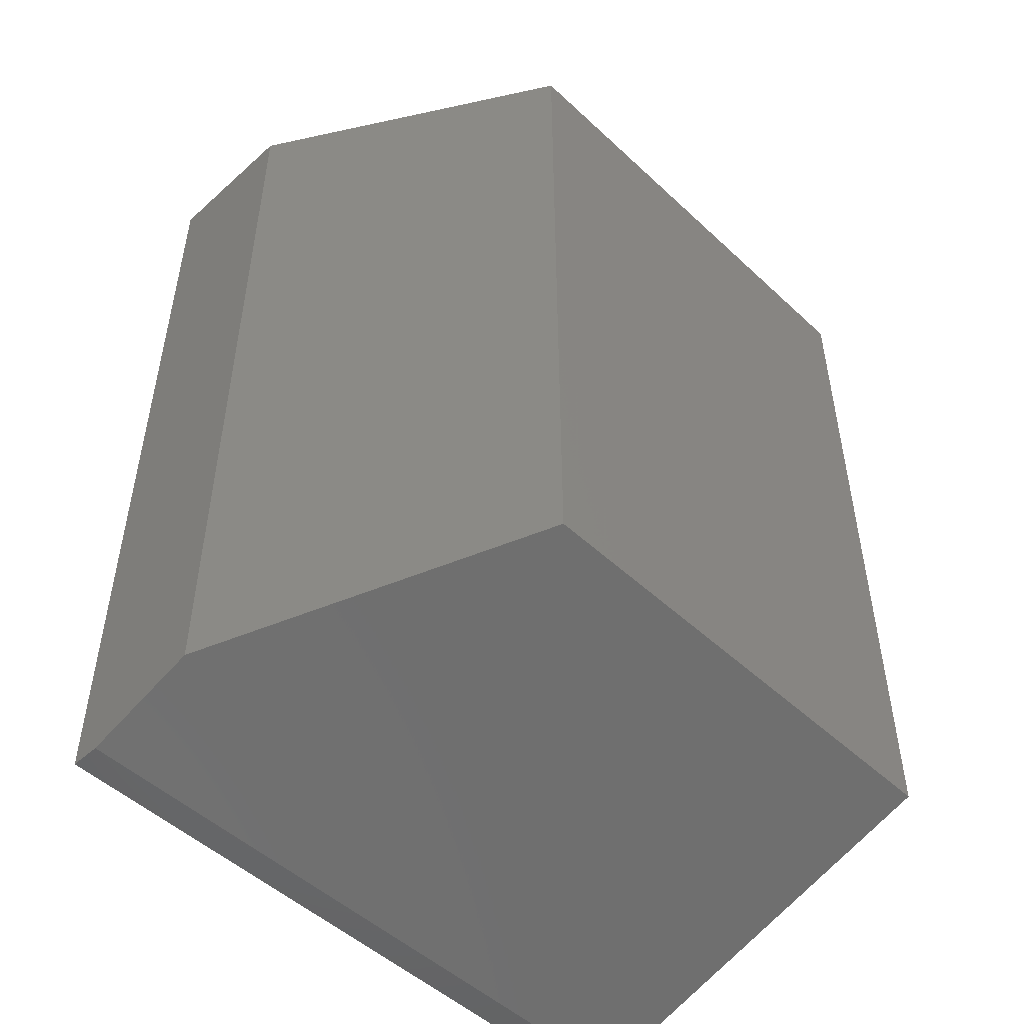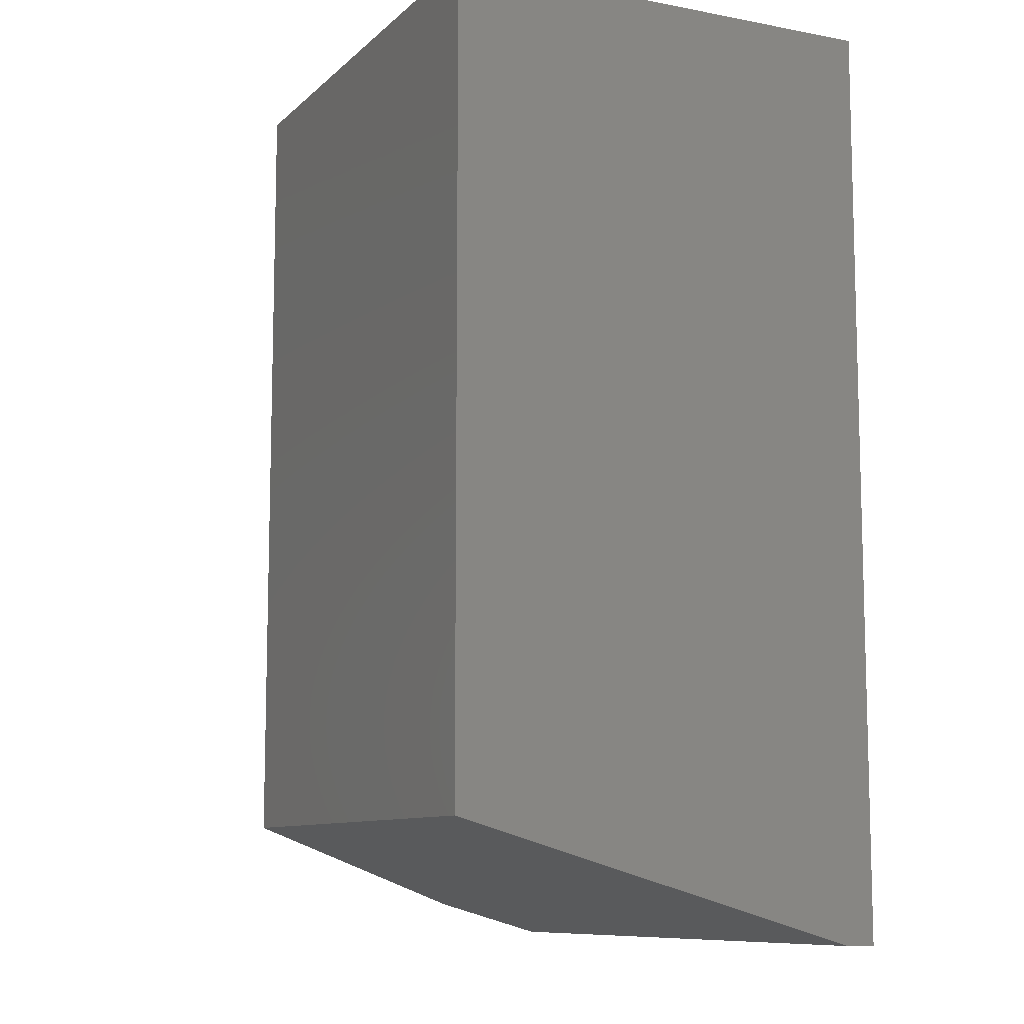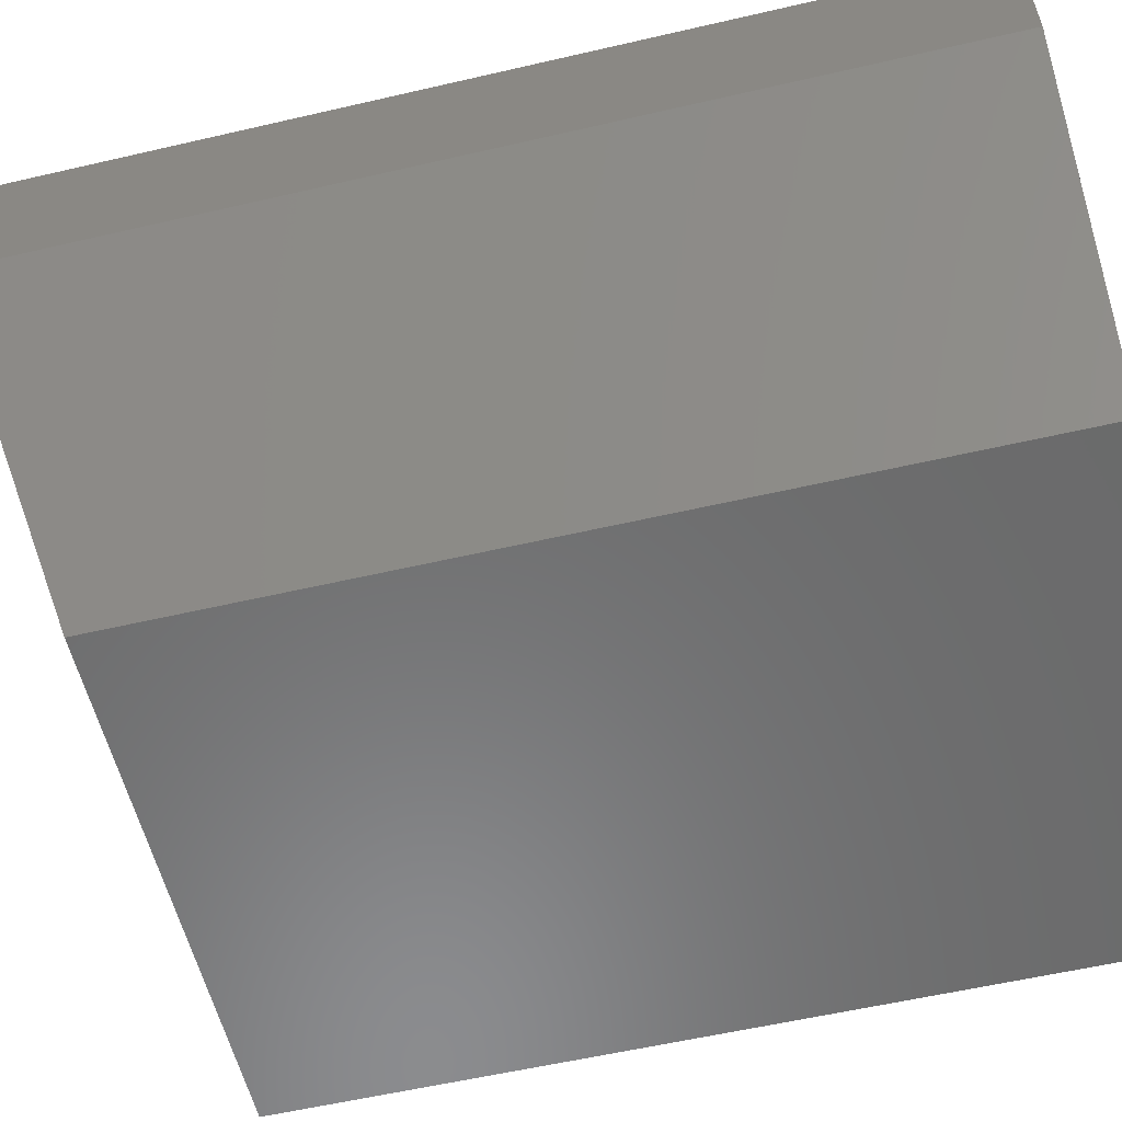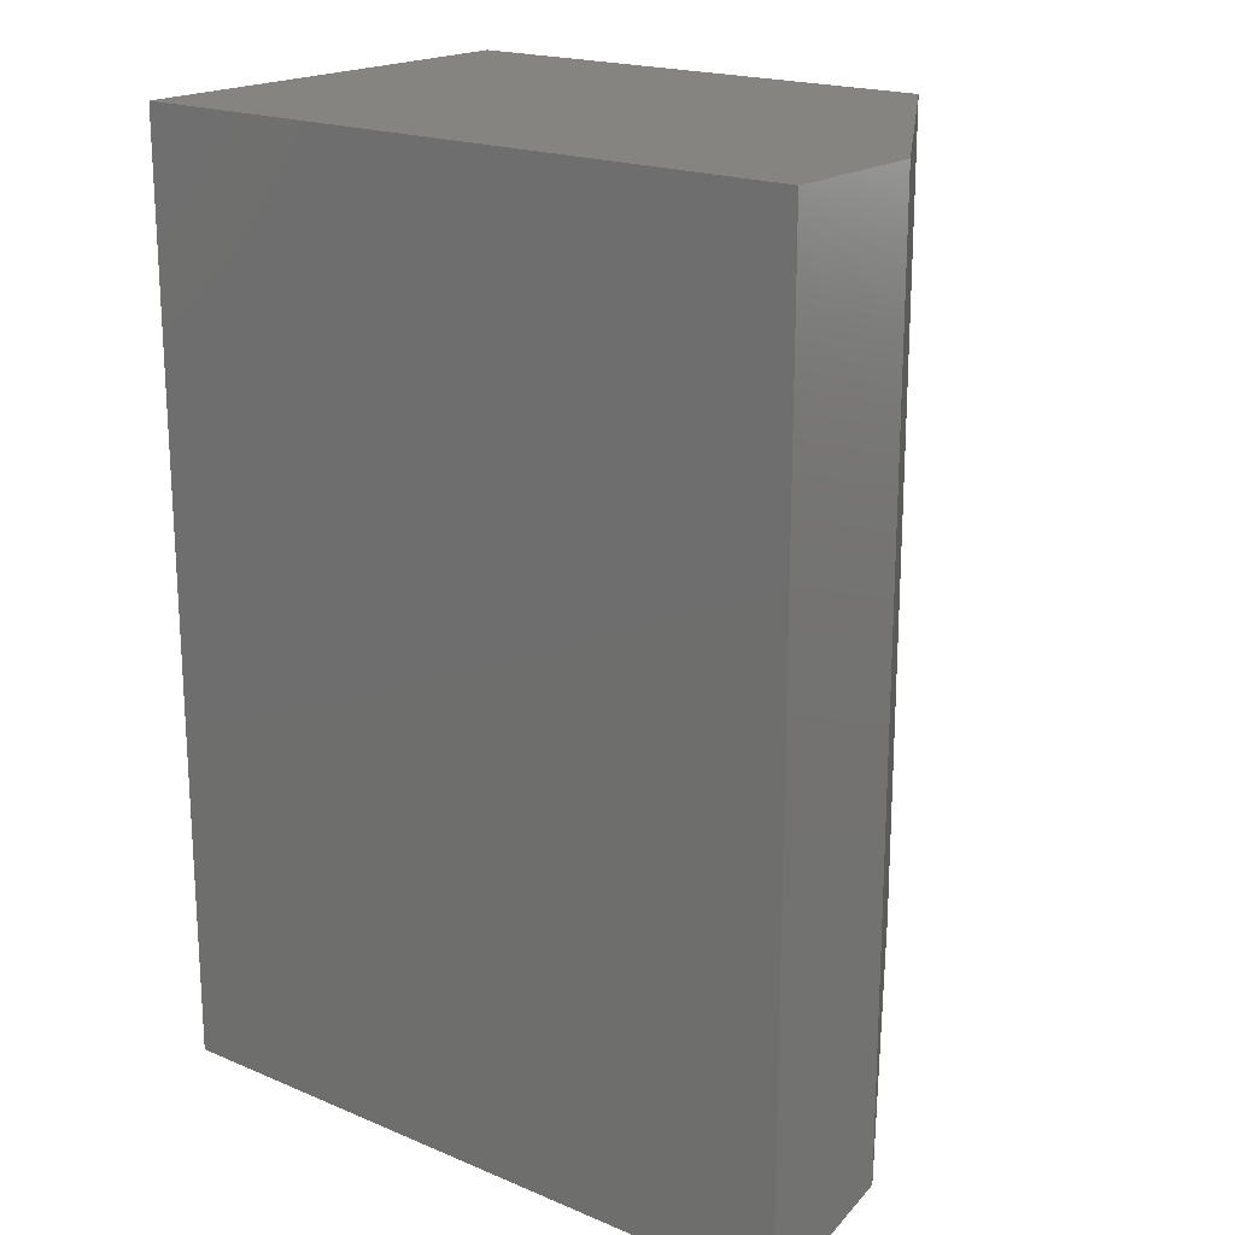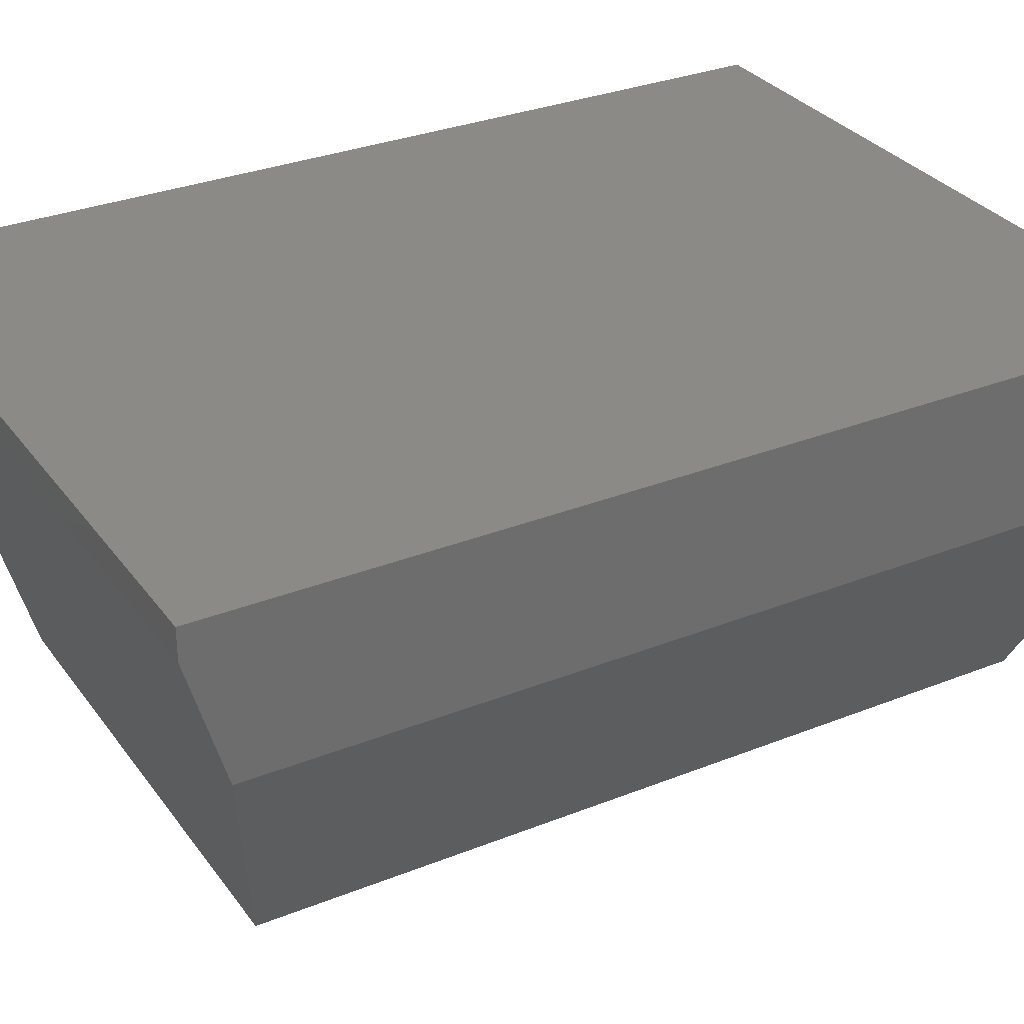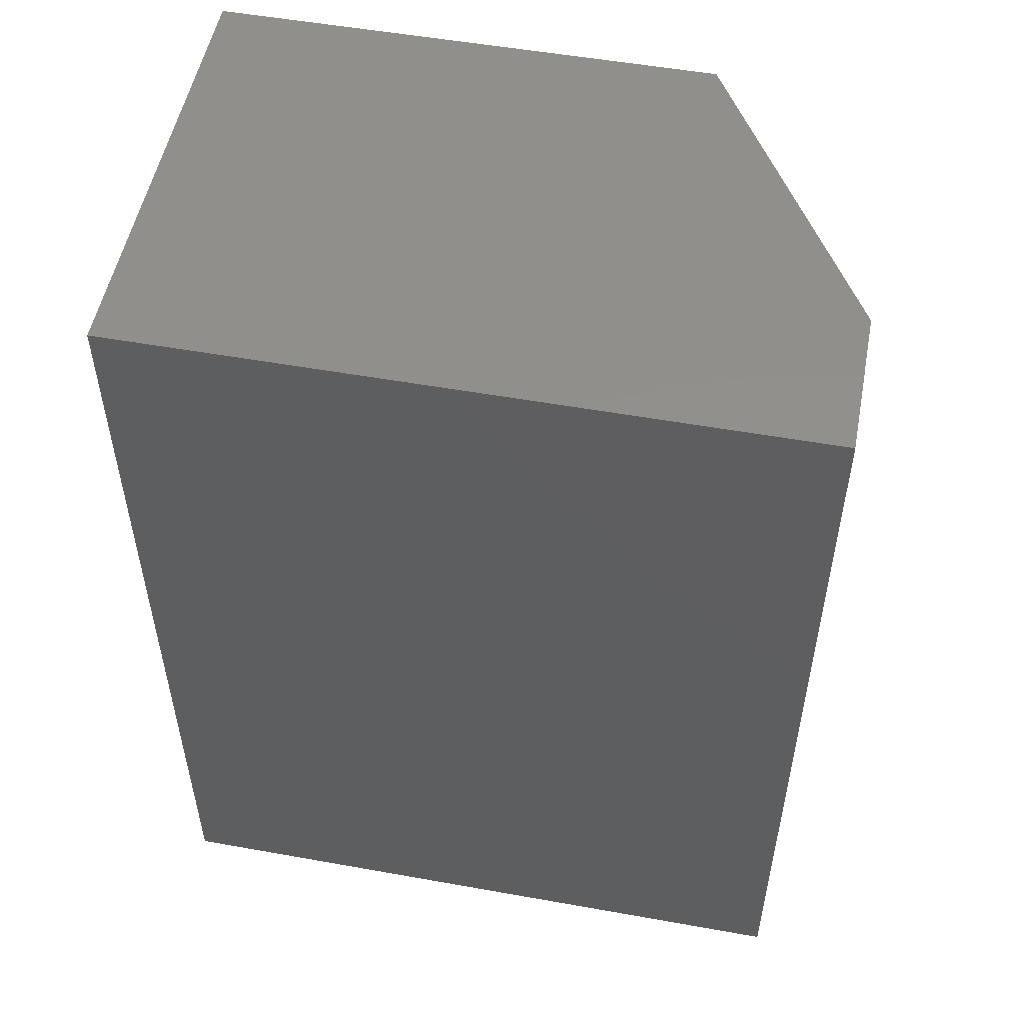
<metadata>
{"format":"stl","ext":"stl","renderer":"f3d","projection":"perspective","resolution":1024,"background":"white","views":[{"elev":-50.2,"azim":-45.5,"up":"+Z"},{"elev":-9.7,"azim":63.9,"up":"+Z"},{"elev":-57.1,"azim":-76.4,"up":"+Y"},{"elev":19.3,"azim":-141.8,"up":"+Z"},{"elev":31.1,"azim":-119.7,"up":"+Y"},{"elev":52.7,"azim":-169.1,"up":"+Z"}]}
</metadata>
<code>
# stl→obj: 12 verts, 20 faces
v -0.75 -0.03906 0.1261
v -0.75 -0.007812 0.1172
v -0.7031 -0.1172 0.1484
v -0.5715 -0.007812 0.1172
v -0.5715 -0.1172 0.1484
v -0.7031 -0.1172 0.3594
v -0.5715 -0.1172 0.3594
v -0.75 -0.03906 0.3594
v -0.75 1.344e-17 0.3594
v -0.75 0 0.1172
v -0.5715 3.326e-17 0.3594
v -0.5715 1.981e-17 0.1172
f 1 2 3
f 3 2 4
f 3 4 5
f 3 5 6
f 6 5 7
f 8 9 1
f 1 9 10
f 1 10 2
f 7 11 6
f 6 11 9
f 6 9 8
f 3 6 1
f 1 6 8
f 11 7 12
f 12 7 5
f 12 5 4
f 2 10 4
f 4 10 12
f 10 9 12
f 12 9 11

</code>
